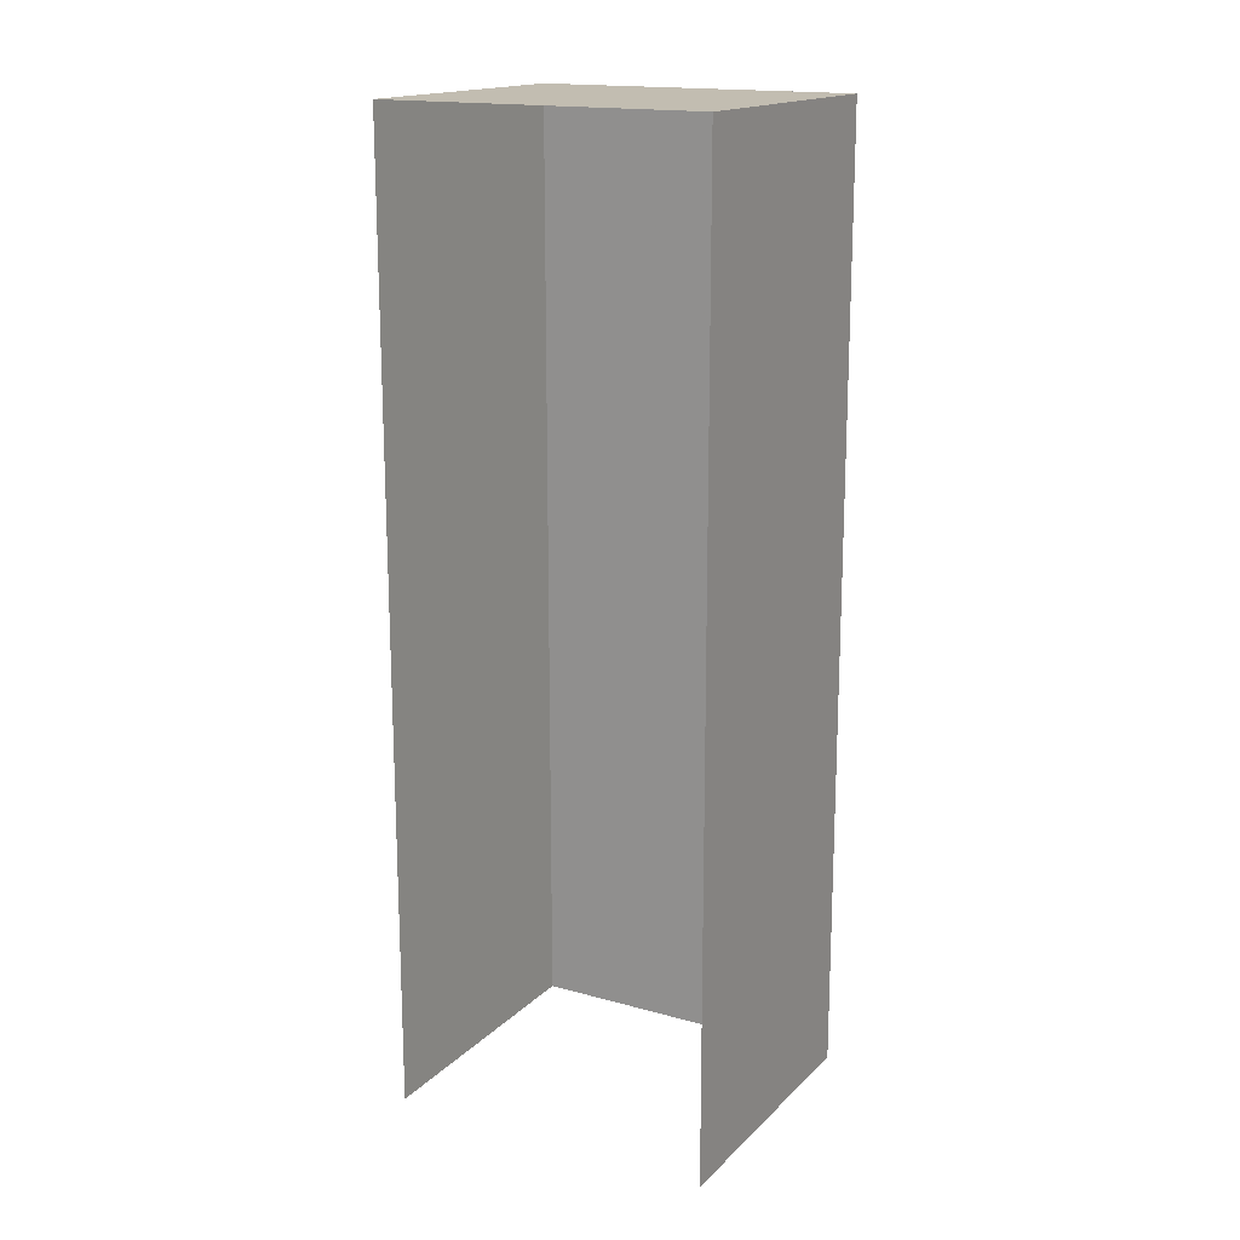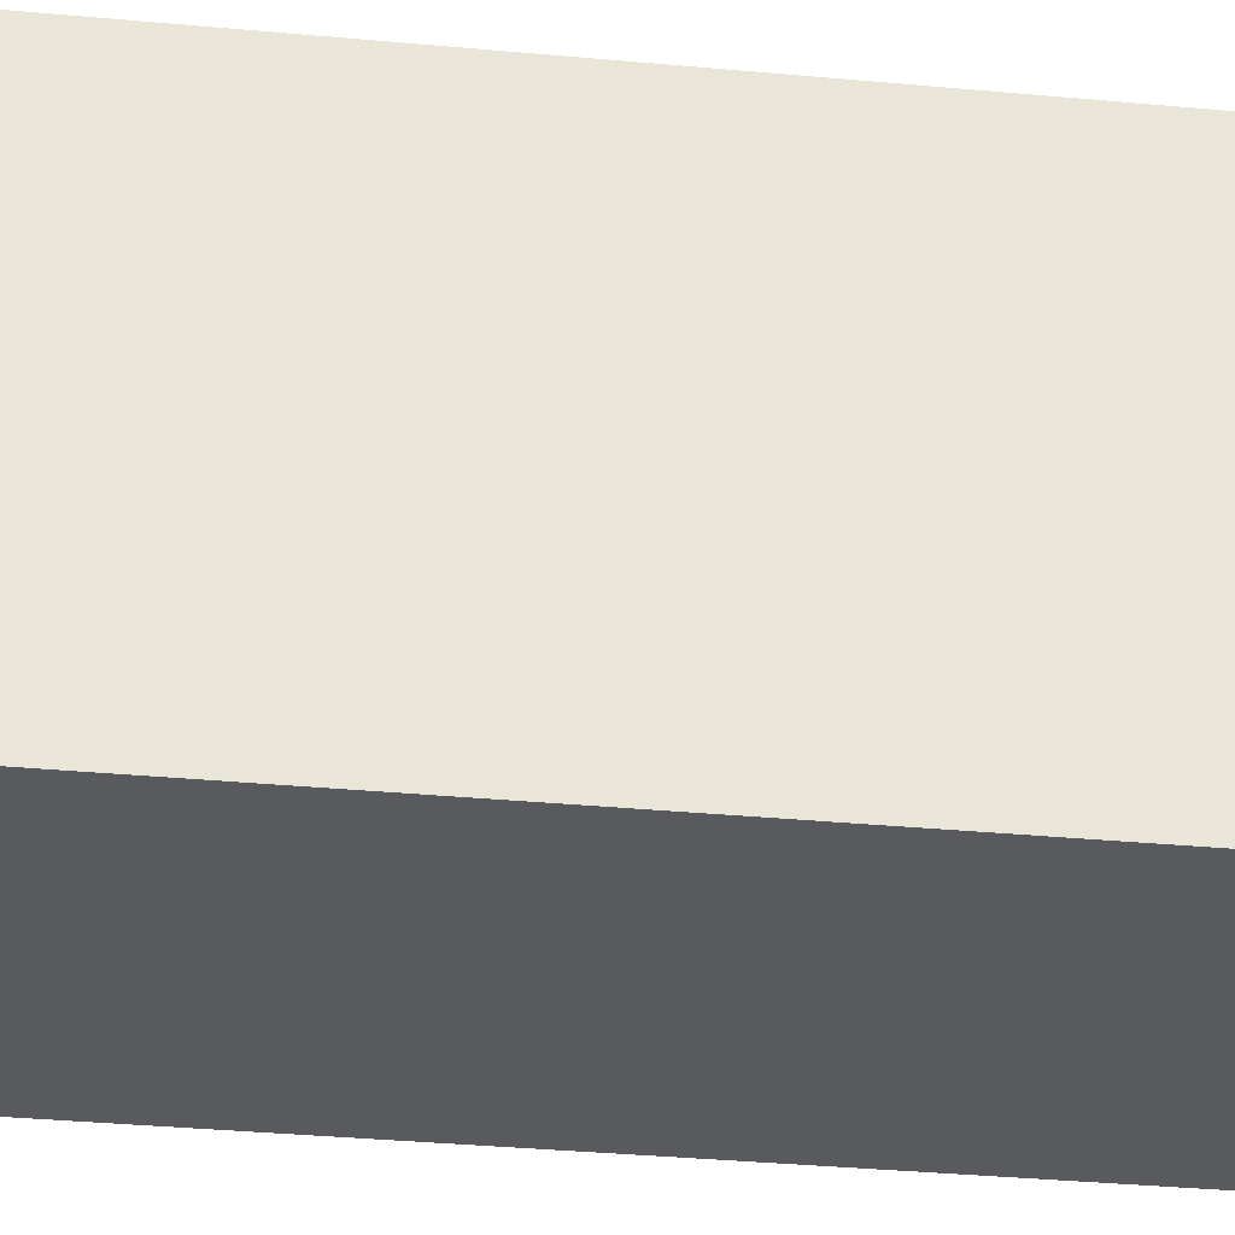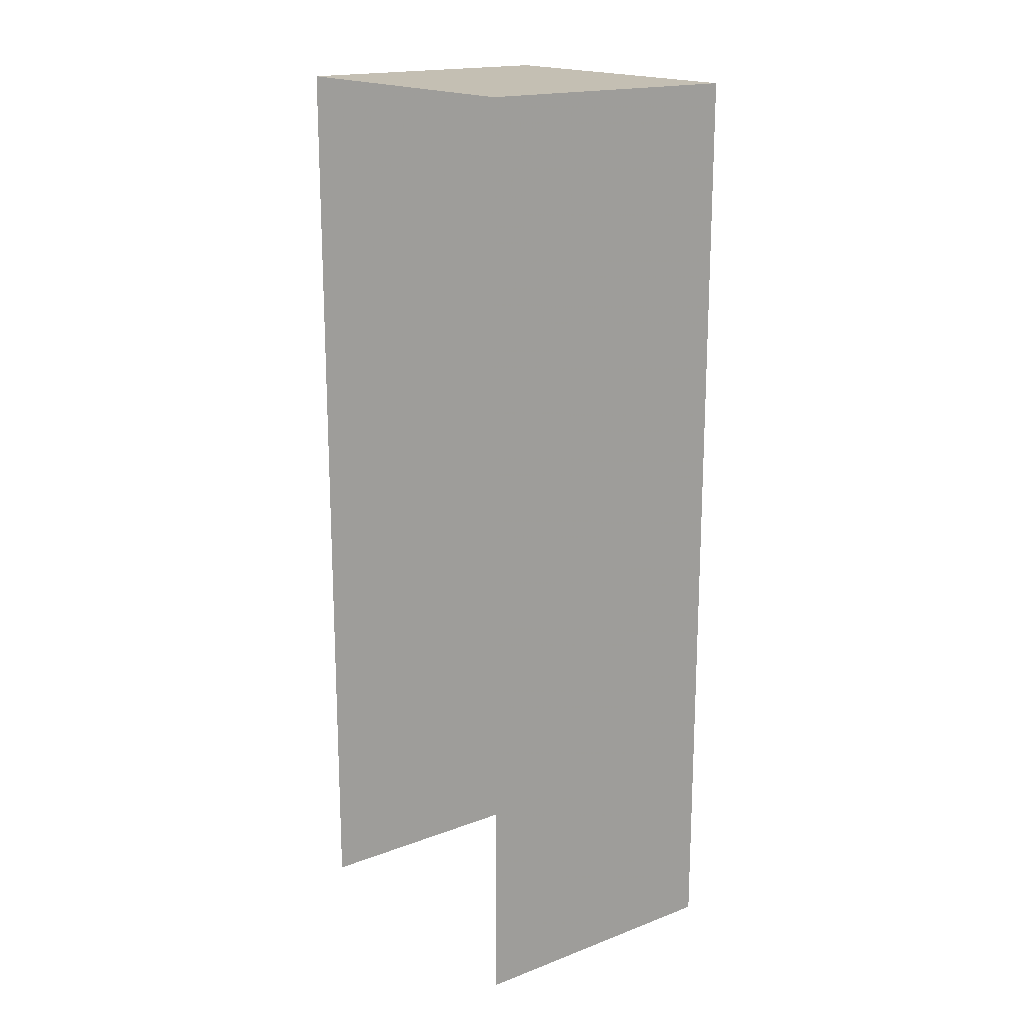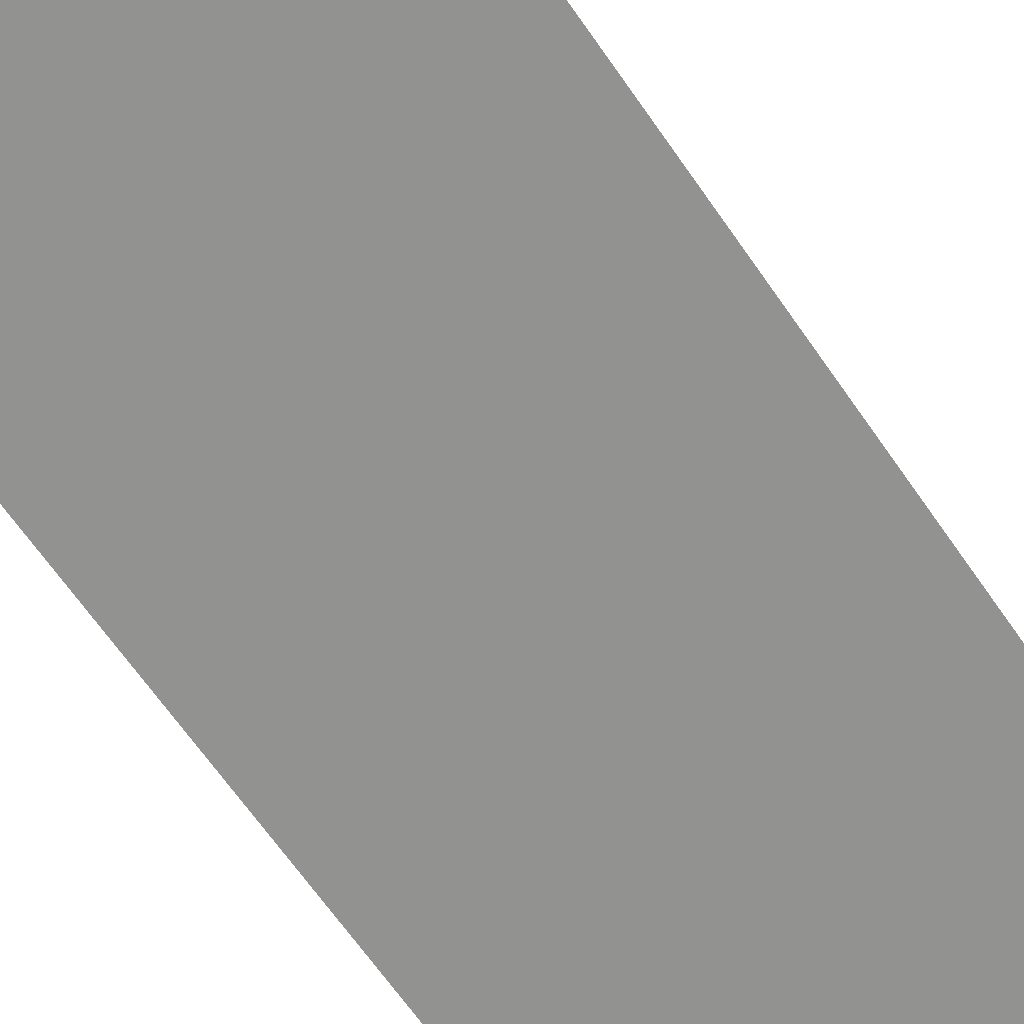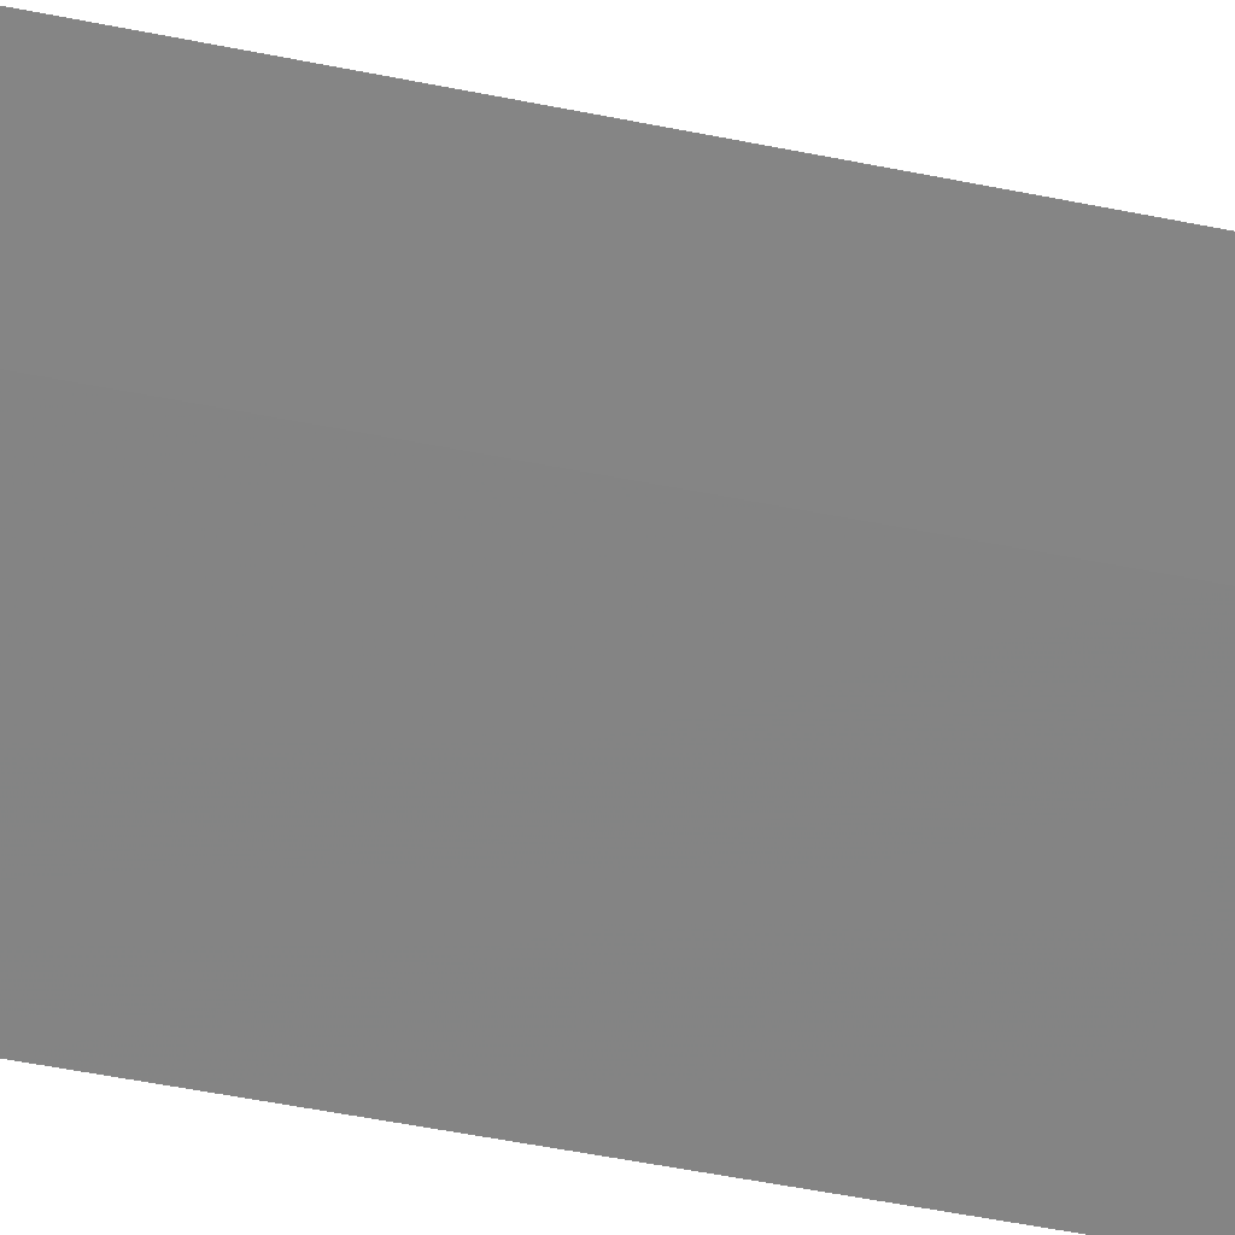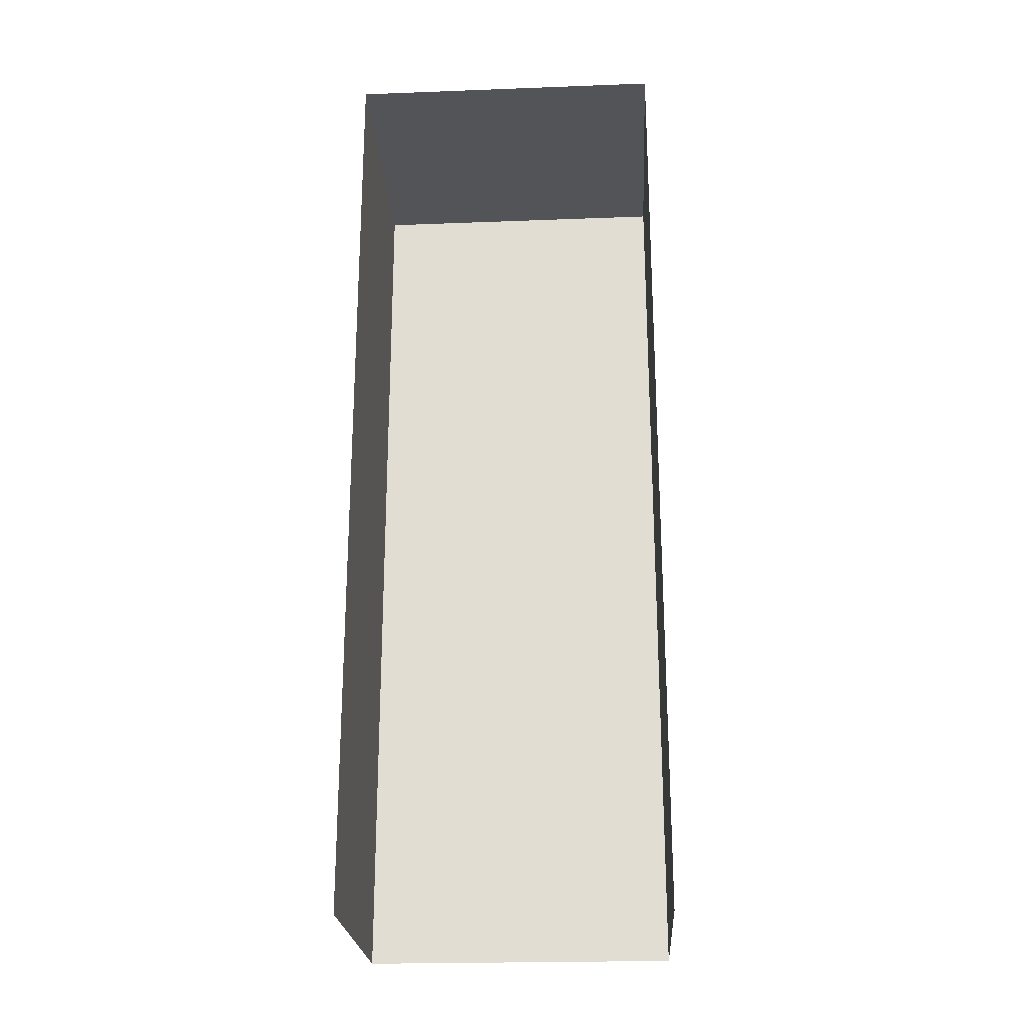
<metadata>
{"format":"obj","ext":"obj","renderer":"f3d","projection":"perspective","resolution":1024,"background":"white","views":[{"elev":16.9,"azim":-63.3,"up":"+Z"},{"elev":-33.4,"azim":82.7,"up":"+Y"},{"elev":17.8,"azim":-39.1,"up":"+Z"},{"elev":-64.6,"azim":-145.7,"up":"+Y"},{"elev":-58.9,"azim":-101.4,"up":"+Y"},{"elev":-23.5,"azim":-89.1,"up":"+Z"}]}
</metadata>
<code>
v -3.721e+05 -1.046e+05 28.79
v -3.721e+05 -1.046e+05 28.79
v -3.721e+05 -1.046e+05 28.79
v -3.721e+05 -1.046e+05 28.79
v -3.721e+05 -1.046e+05 49.35
v -3.721e+05 -1.046e+05 49.35
v -3.721e+05 -1.046e+05 49.35
v -3.721e+05 -1.046e+05 49.35
f 1 2 3
f 4 1 3
f 8 3 2
f 8 7 3
f 5 6 7
f 8 5 7
f 8 2 1
f 5 8 1
f 5 1 4
f 6 5 4
f 7 4 3
f 7 6 4

</code>
